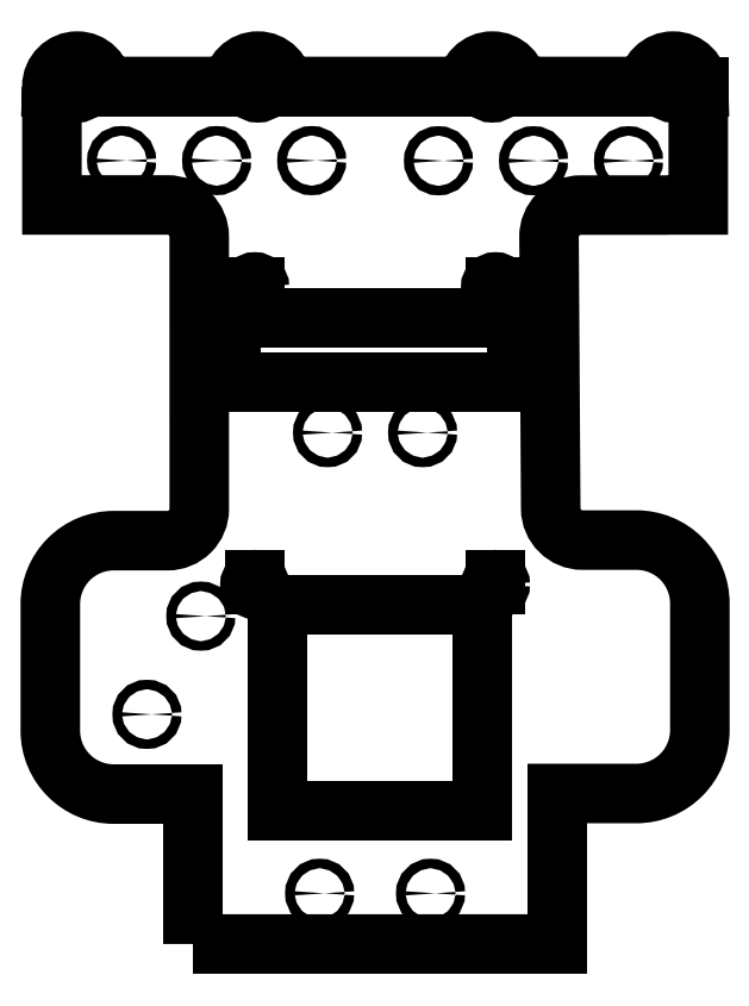
<metadata>
{"format":"dxf","ext":"dxf","renderer":"ezdxf+matplotlib","layout":"modelspace","background":"white","min_lineweight":24,"dpi":150}
</metadata>
<code>
0
SECTION
2
ENTITIES
0
LWPOLYLINE
8
0
90
34
70
1
43
0
10
-57.5
20
-147.5
10
57.5
20
-147.5
10
57.5
20
-99.99
10
82.5
20
-99.99
42
0.4142
10
102.5
20
-79.99
10
102.5
20
-39.99
42
0.4142
10
82.5
20
-19.99
10
65.44
20
-19.99
42
-0.4124
10
55.44
20
-10.05
10
54.9
20
75.69
42
-0.4161
10
64.89
20
85.76
10
91.77
20
85.76
42
0.02312
10
92.7
20
85.8
10
102
20
85.8
10
102
20
123.2
10
102.1
20
123.2
42
1
10
86.06
20
123.2
10
45
20
123.2
42
1
10
29
20
123.2
10
-29
20
123.2
42
1
10
-45
20
123.2
10
-86.01
20
123.2
42
1
10
-102
20
123.2
10
-102
20
123.2
10
-102
20
85.8
10
-65.5
20
85.8
42
-0.4142
10
-55.5
20
75.8
10
-55.5
20
-10.17
42
-0.4142
10
-65.5
20
-20.17
10
-82.5
20
-20.17
42
0.4142
10
-102.5
20
-40.17
10
-102.5
20
-80.17
42
0.4142
10
-82.5
20
-100.2
10
-57.5
20
-100.2
0
LWPOLYLINE
8
0
90
4
70
1
43
0
10
34.01
20
-105.4
10
-30.93
20
-105.4
10
-30.93
20
-40.38
10
34.01
20
-40.38
0
LINE
8
0
10
-30.93
20
-105.4
30
0
11
34.01
21
-105.4
31
0
0
LINE
8
0
10
34.01
20
-105.4
30
0
11
34.01
21
-40.38
31
0
0
LINE
8
0
10
34.01
20
-40.38
30
0
11
-30.93
21
-40.38
31
0
0
LINE
8
0
10
-30.93
20
-40.38
30
0
11
-30.93
21
-105.4
31
0
0
LWPOLYLINE
8
0
90
4
70
1
43
0
10
44.68
20
29.94
10
-45.32
20
29.94
10
-45.32
20
50.11
10
44.68
20
50.11
0
LINE
8
0
10
-45.32
20
29.94
30
0
11
44.68
21
29.94
31
0
0
LINE
8
0
10
44.68
20
29.94
30
0
11
44.68
21
50.11
31
0
0
LINE
8
0
10
44.68
20
50.11
30
0
11
-45.32
21
50.11
31
0
0
LINE
8
0
10
-45.32
20
50.11
30
0
11
-45.32
21
29.94
31
0
0
CIRCLE
8
0
10
38
20
60
30
0
40
1.5
210
0
220
0
230
1
0
CIRCLE
8
0
10
-38
20
60
30
0
40
1.5
210
0
220
0
230
1
0
CIRCLE
8
0
10
-38
20
-34
30
0
40
1.5
210
0
220
0
230
1
0
CIRCLE
8
0
10
38
20
-34
30
0
40
1.5
210
0
220
0
230
1
0
CIRCLE
8
0
10
15
20
13.94
30
0
40
1.5
210
0
220
0
230
1
0
CIRCLE
8
0
10
-15
20
13.94
30
0
40
1.5
210
0
220
0
230
1
0
CIRCLE
8
0
10
-17.5
20
-131.5
30
0
40
1.5
210
0
220
0
230
1
0
CIRCLE
8
0
10
17.5
20
-131.5
30
0
40
1.5
210
0
220
0
230
1
0
LINE
8
0
10
-38
20
60
30
0
11
-38
21
58.5
31
0
0
LINE
8
0
10
-38
20
-32.5
30
0
11
-38
21
-34
31
0
0
LINE
8
0
10
38
20
60
30
0
11
38
21
58.5
31
0
0
LINE
8
0
10
38
20
-32.5
30
0
11
38
21
-34
31
0
0
CIRCLE
8
0
10
-55
20
-44
30
0
40
1.5
210
0
220
0
230
1
0
CIRCLE
8
0
10
-72
20
-75
30
0
40
1.5
210
0
220
0
230
1
0
CIRCLE
8
0
10
-50
20
99.8
30
0
40
1.5
210
0
220
0
230
1
0
CIRCLE
8
0
10
-20
20
99.8
30
0
40
1.5
210
0
220
0
230
1
0
CIRCLE
8
0
10
20
20
99.76
30
0
40
1.5
210
0
220
0
230
1
0
CIRCLE
8
0
10
50
20
99.76
30
0
40
1.5
210
0
220
0
230
1
0
CIRCLE
8
0
10
80
20
99.76
30
0
40
1.5
210
0
220
0
230
1
0
CIRCLE
8
0
10
-80
20
99.8
30
0
40
1.5
210
0
220
0
230
1
0
CIRCLE
8
0
10
94.06
20
123.2
30
0
40
2
210
0
220
0
230
1
0
CIRCLE
8
0
10
-94.01
20
123.2
30
0
40
2
210
0
220
0
230
1
0
CIRCLE
8
0
10
-37
20
123.2
30
0
40
2
210
0
220
0
230
1
0
CIRCLE
8
0
10
37
20
123.2
30
0
40
2
210
0
220
0
230
1
0
LINE
8
0
10
45
20
123.2
30
0
11
86.06
21
123.2
31
0
0
LINE
8
0
10
86.06
20
123.2
30
0
11
45
21
123.2
31
0
0
LINE
8
0
10
102
20
123.2
30
0
11
102.1
21
123.2
31
0
0
LINE
8
0
10
-29
20
123.2
30
0
11
29
21
123.2
31
0
0
LINE
8
0
10
29
20
123.2
30
0
11
-29
21
123.2
31
0
0
LINE
8
0
10
-102
20
123.2
30
0
11
-102
21
123.2
31
0
0
LINE
8
0
10
-86.01
20
123.2
30
0
11
-45
21
123.2
31
0
0
LINE
8
0
10
-45
20
123.2
30
0
11
-86.01
21
123.2
31
0
0
ENDSEC
0
EOF

</code>
